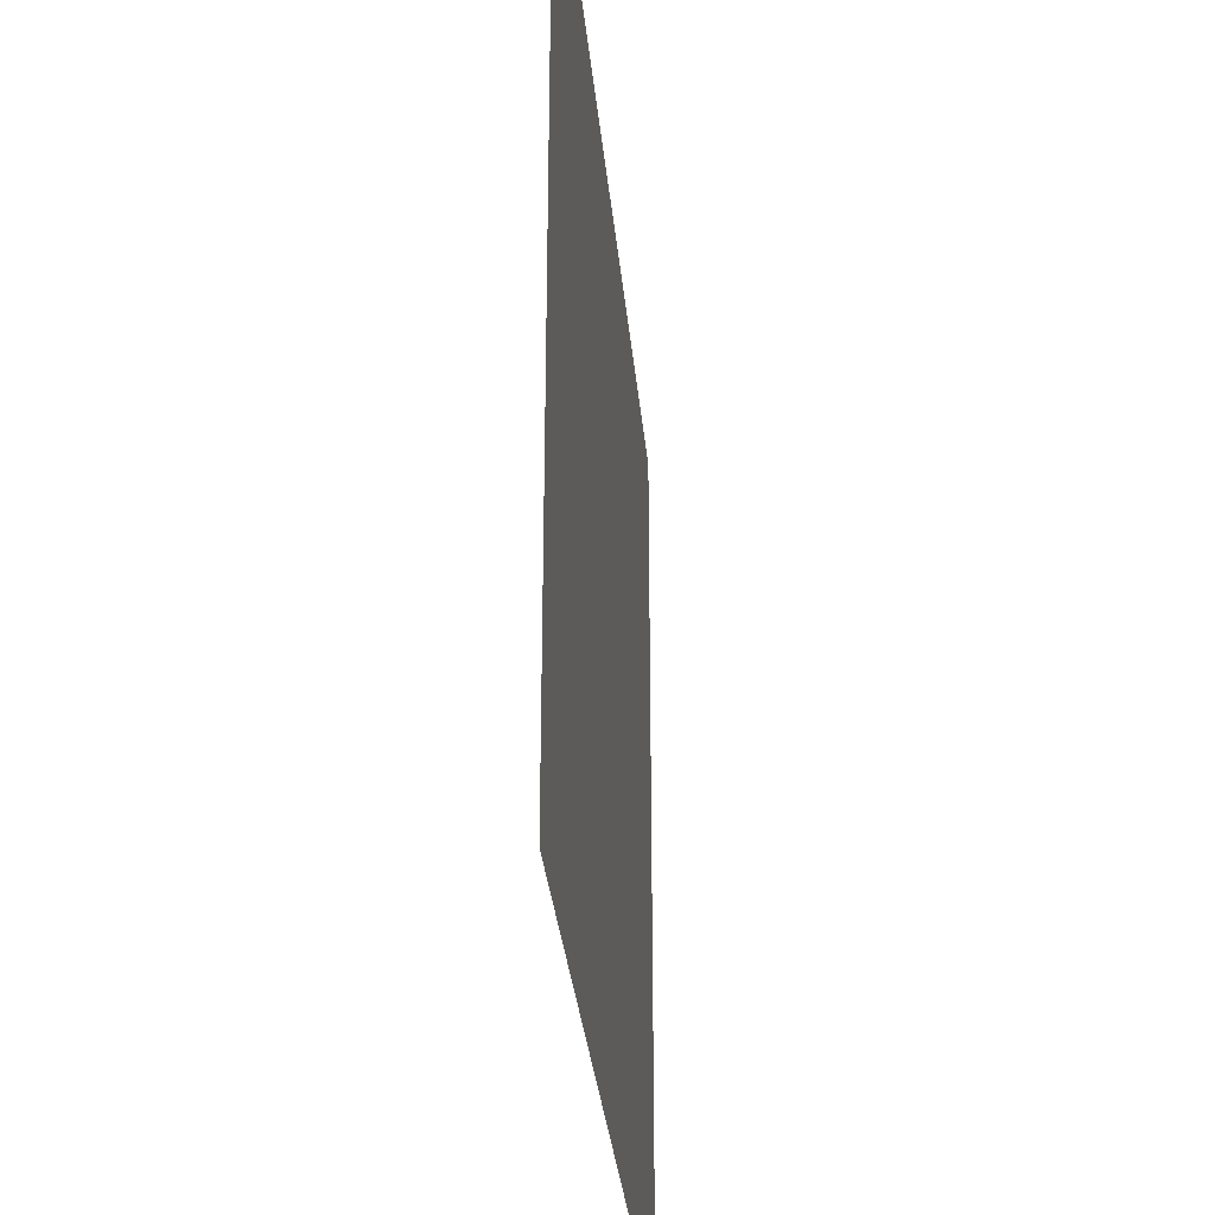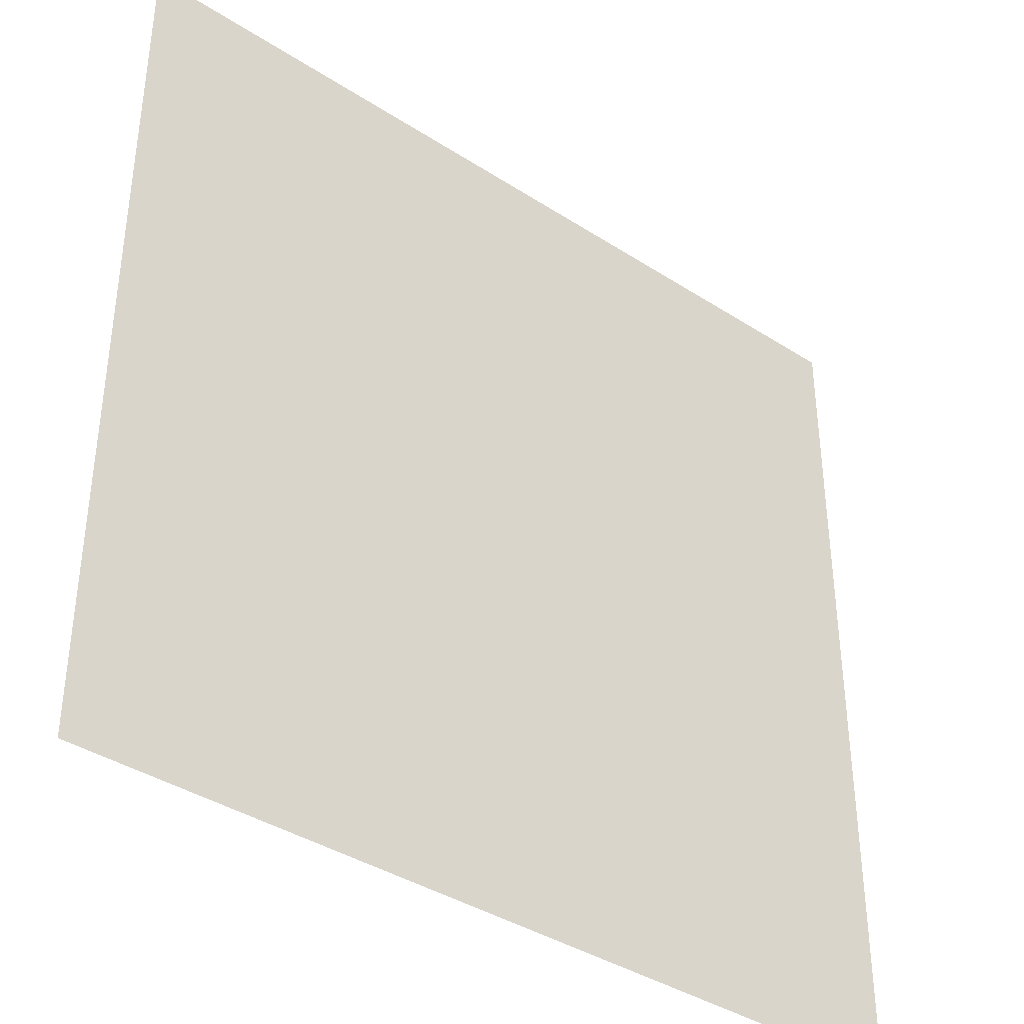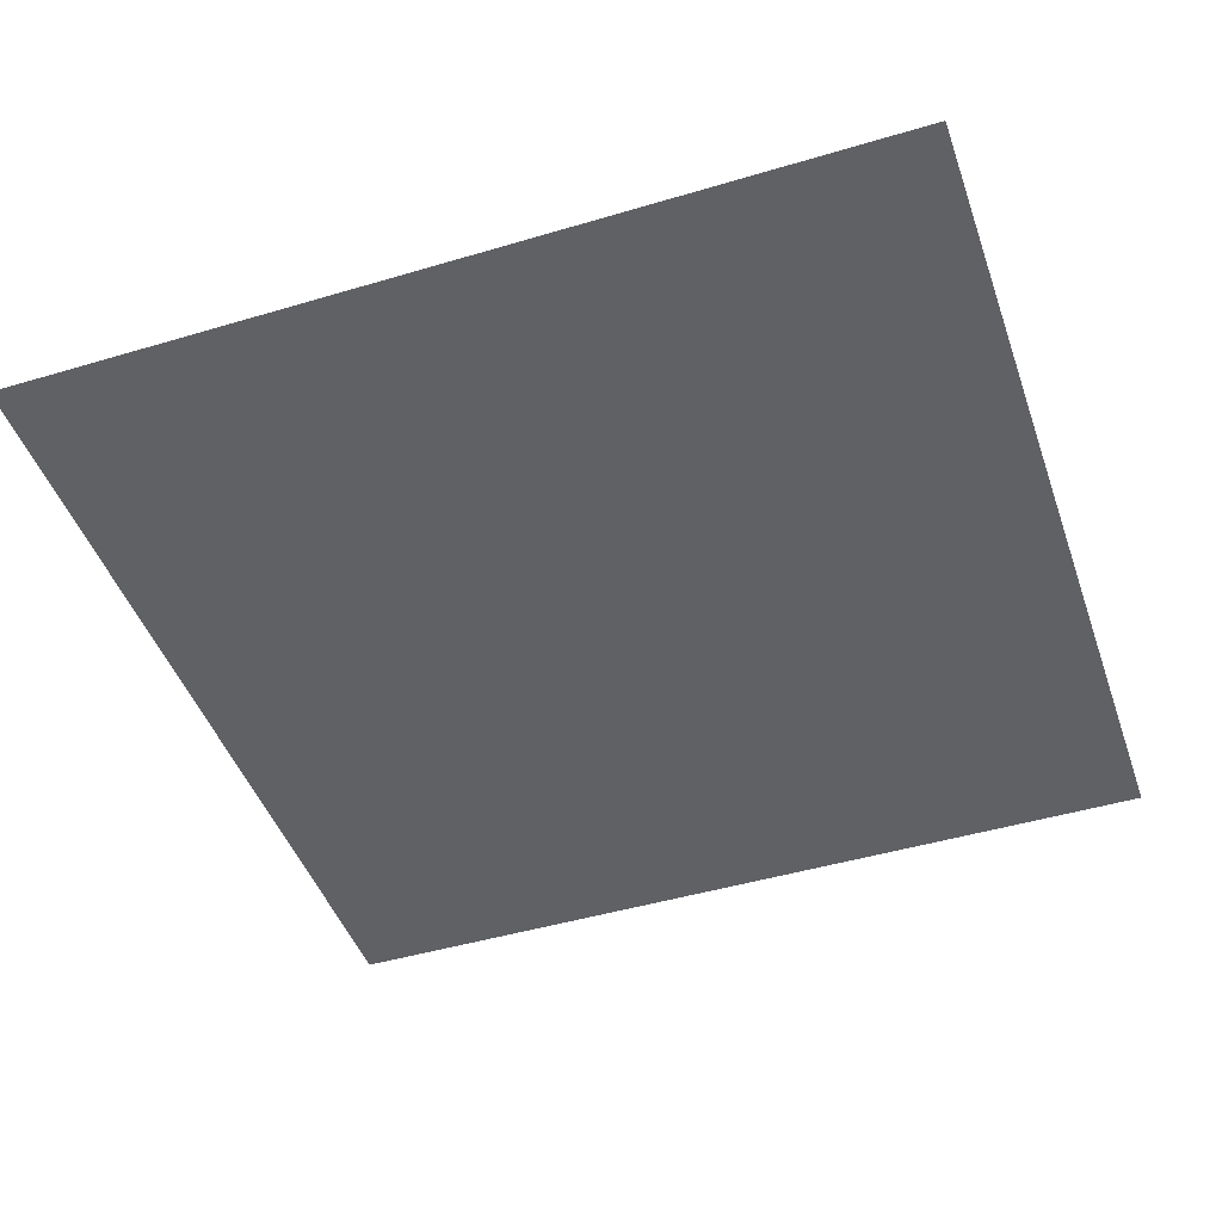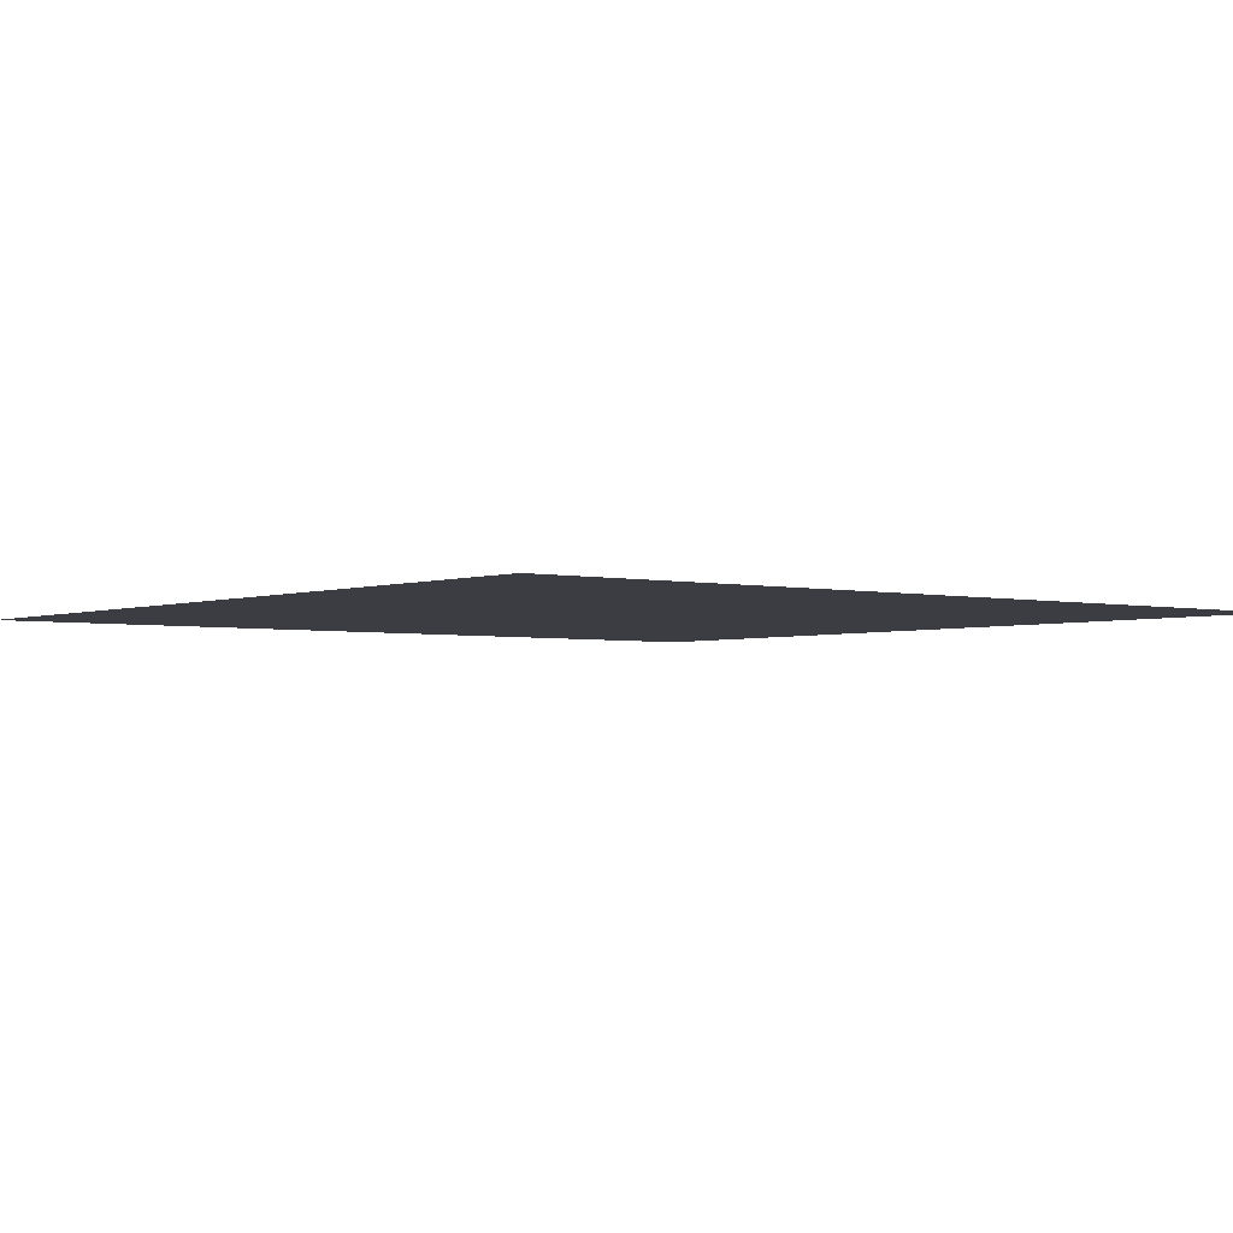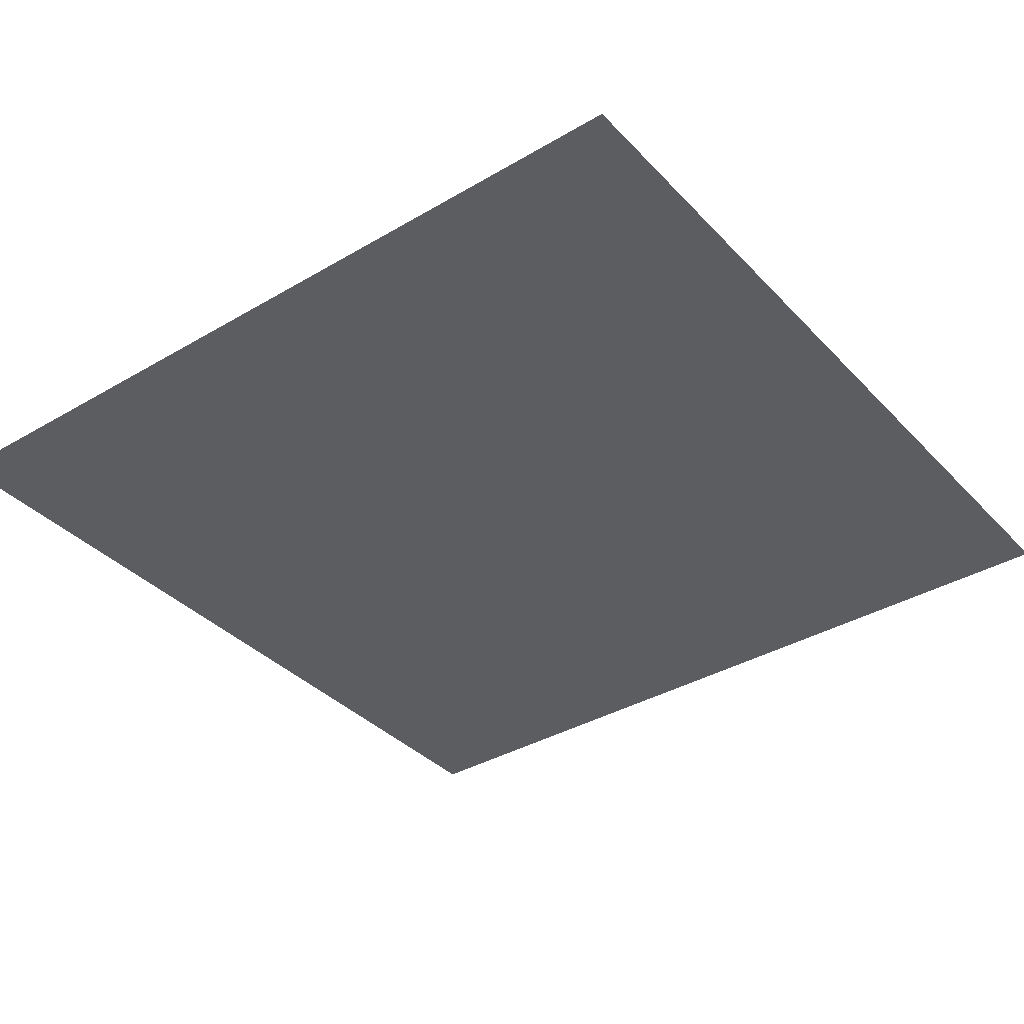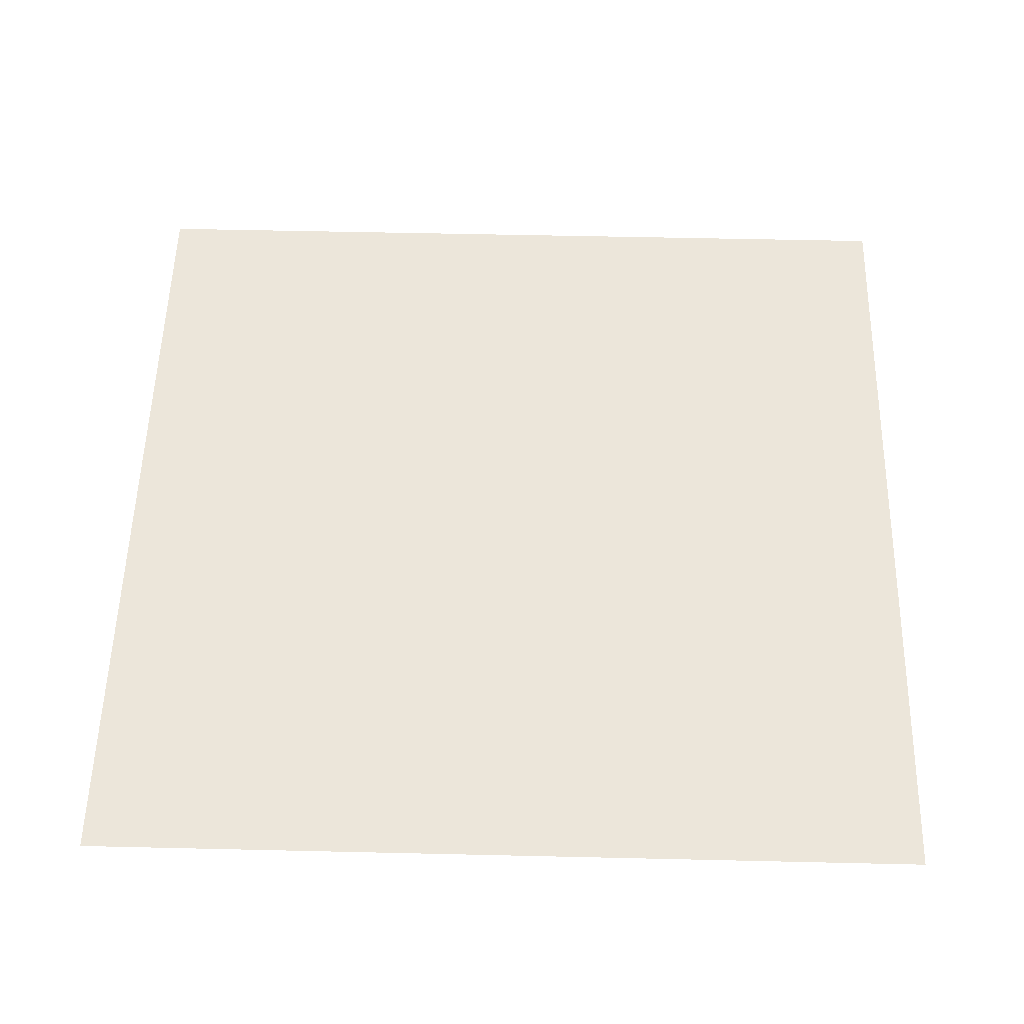
<metadata>
{"format":"obj","ext":"obj","renderer":"f3d","projection":"perspective","resolution":1024,"background":"white","views":[{"elev":-31.8,"azim":-84.7,"up":"+Y"},{"elev":-38.7,"azim":-39.1,"up":"+Y"},{"elev":-45.9,"azim":-161.1,"up":"+Z"},{"elev":-2.9,"azim":-38.6,"up":"+Z"},{"elev":-36.7,"azim":127.3,"up":"+Z"},{"elev":54.3,"azim":91.4,"up":"+Z"}]}
</metadata>
<code>
o mesh_0
v -25 -25 0
v 25 -25 0
v 25 25 0
v -25 -25 0
v 25 25 0
v -25 25 0
f 1 2 3
f 4 5 6

</code>
